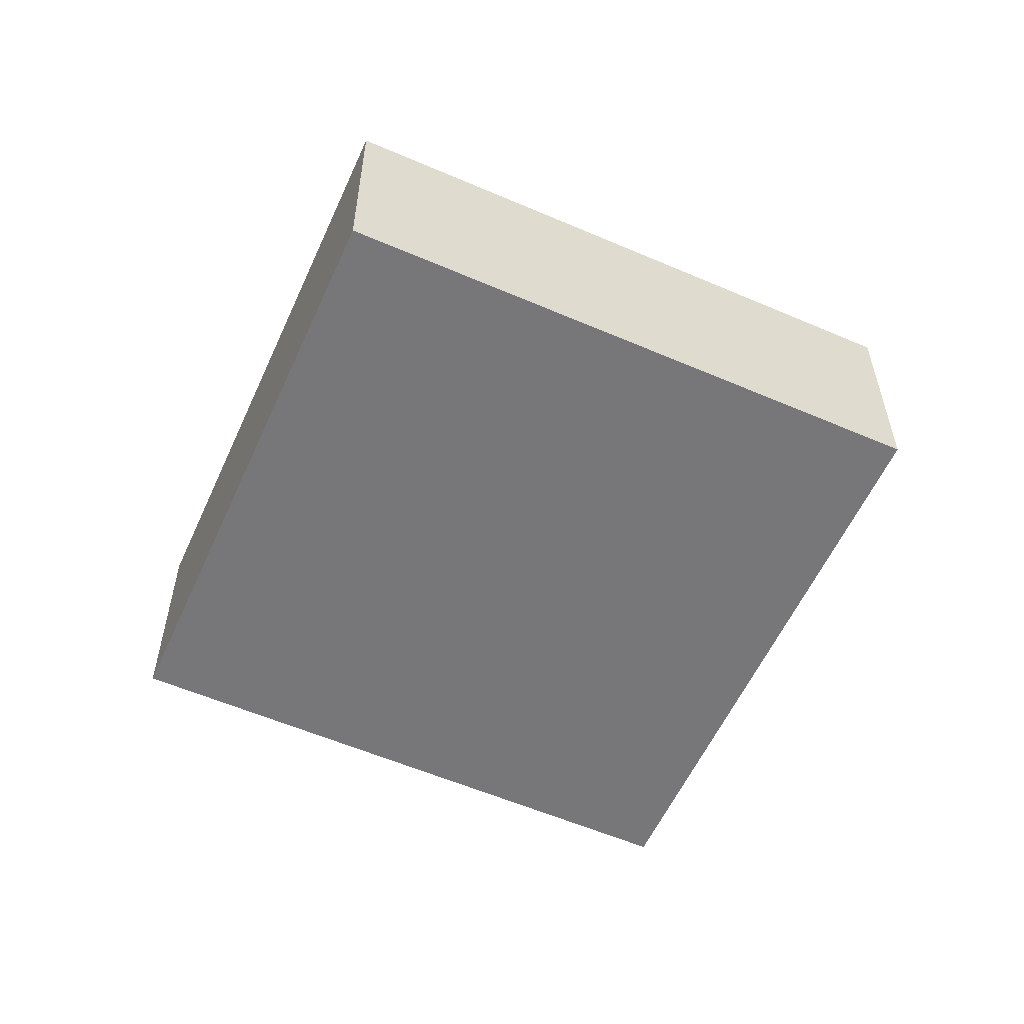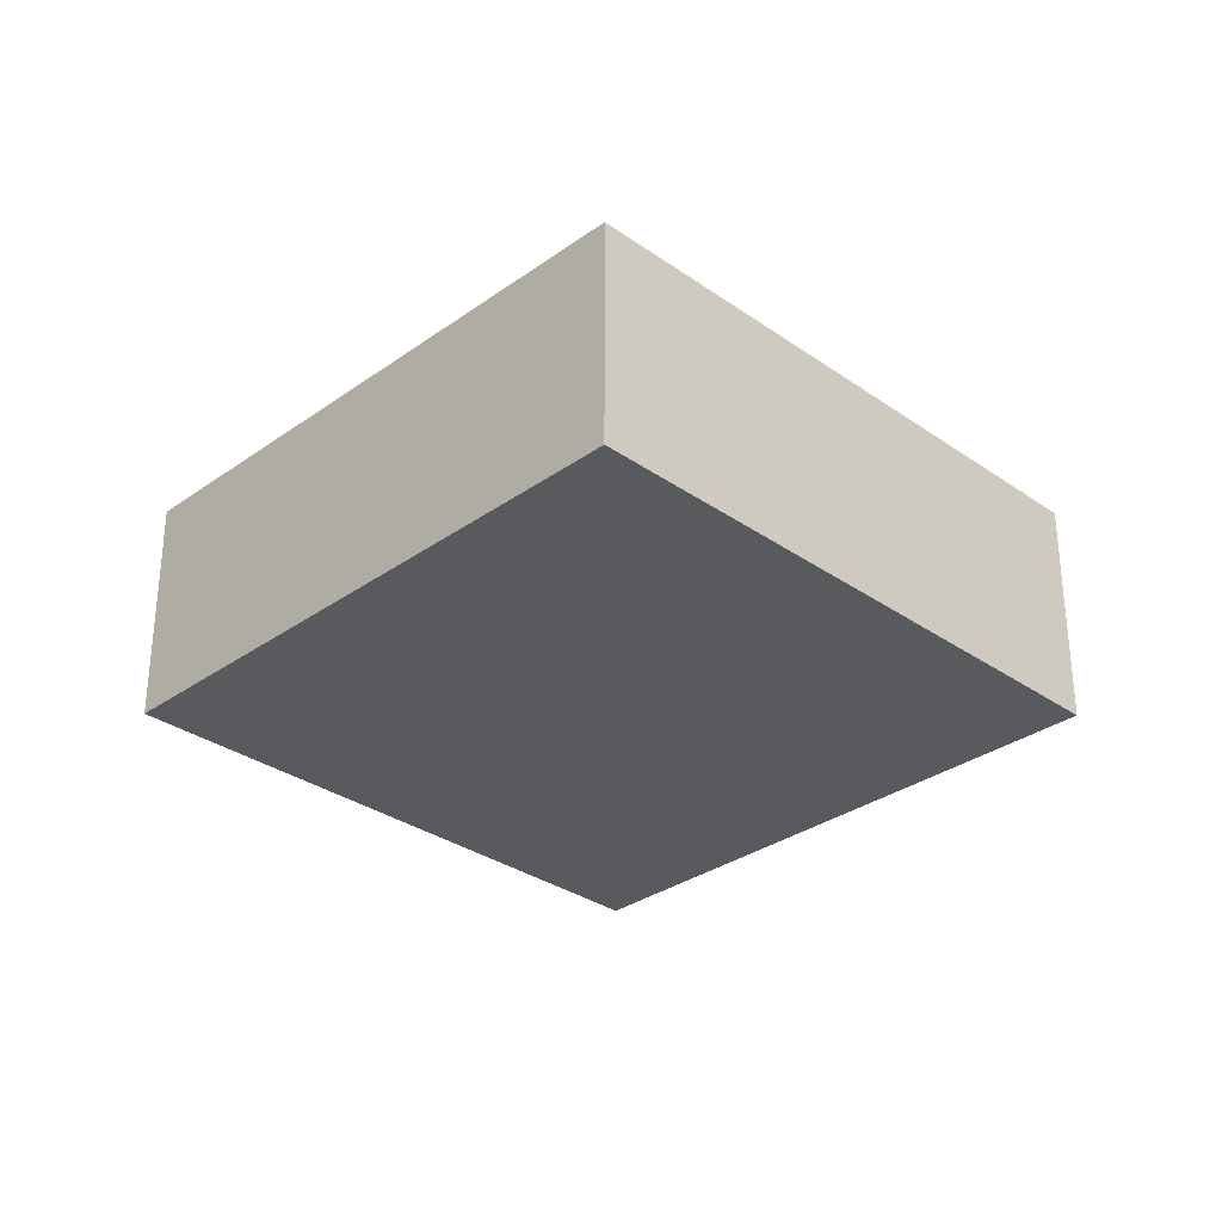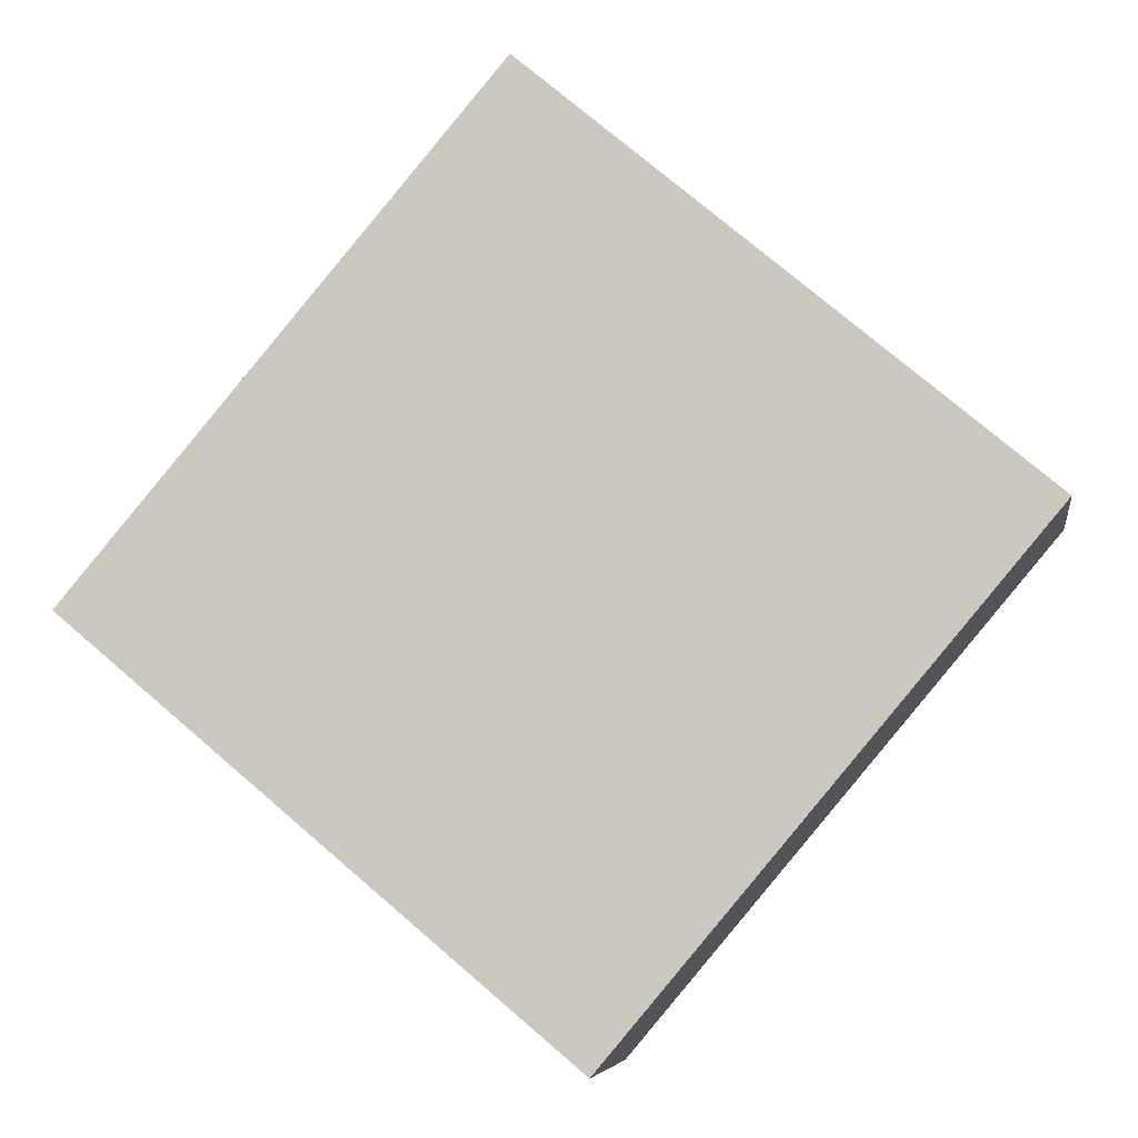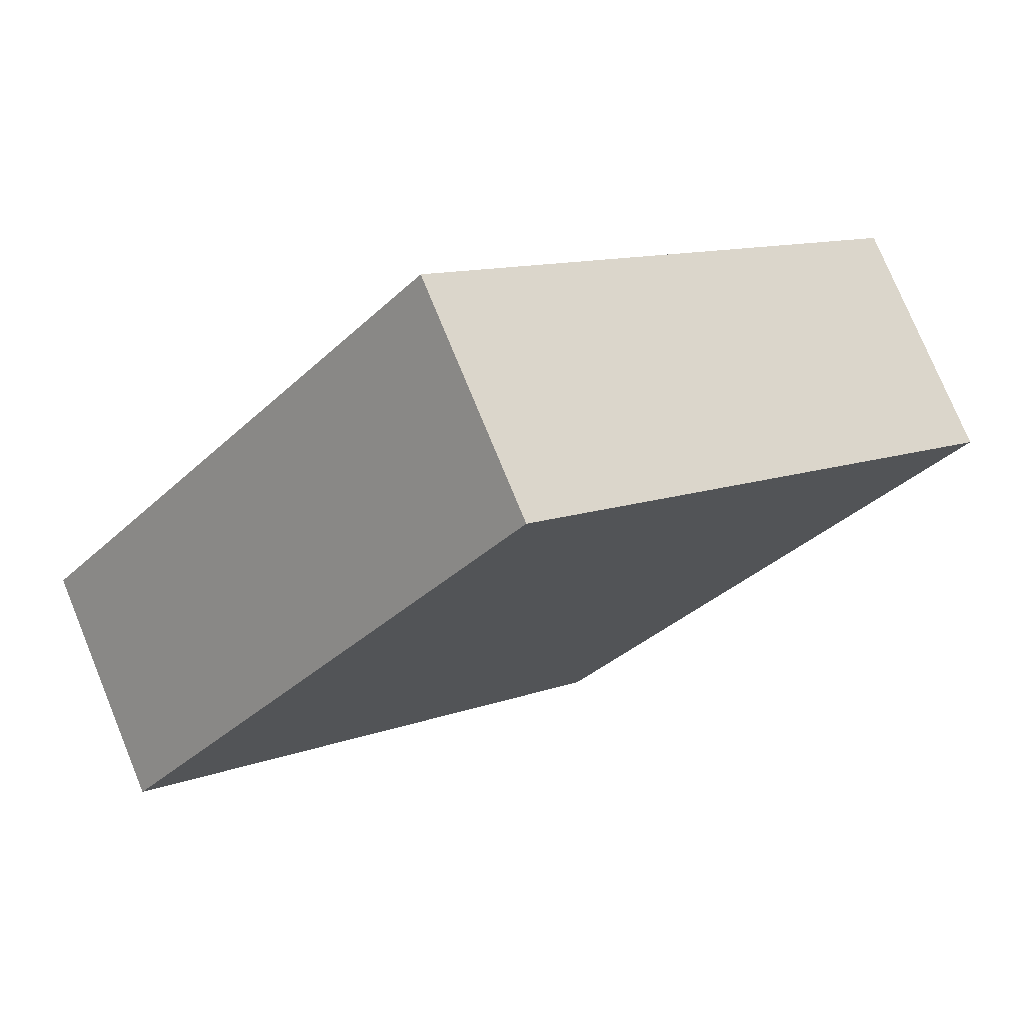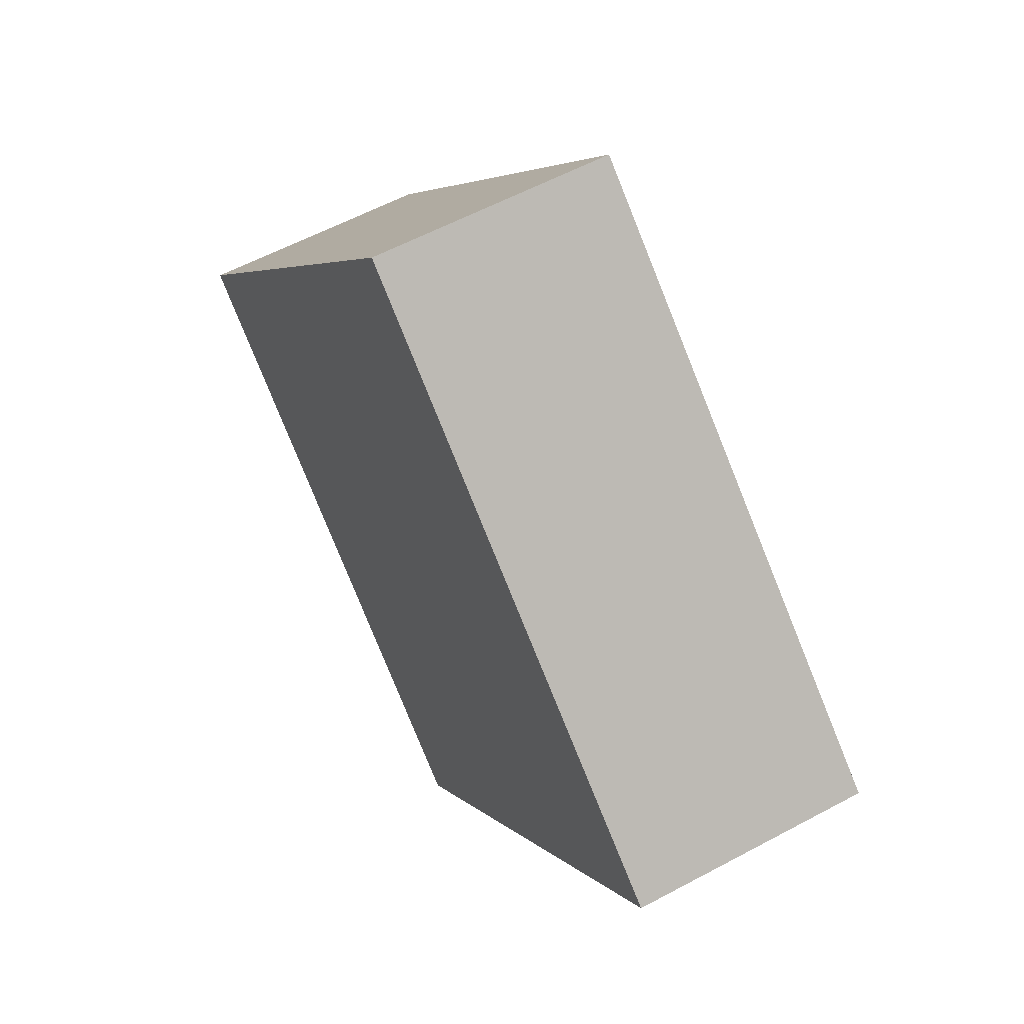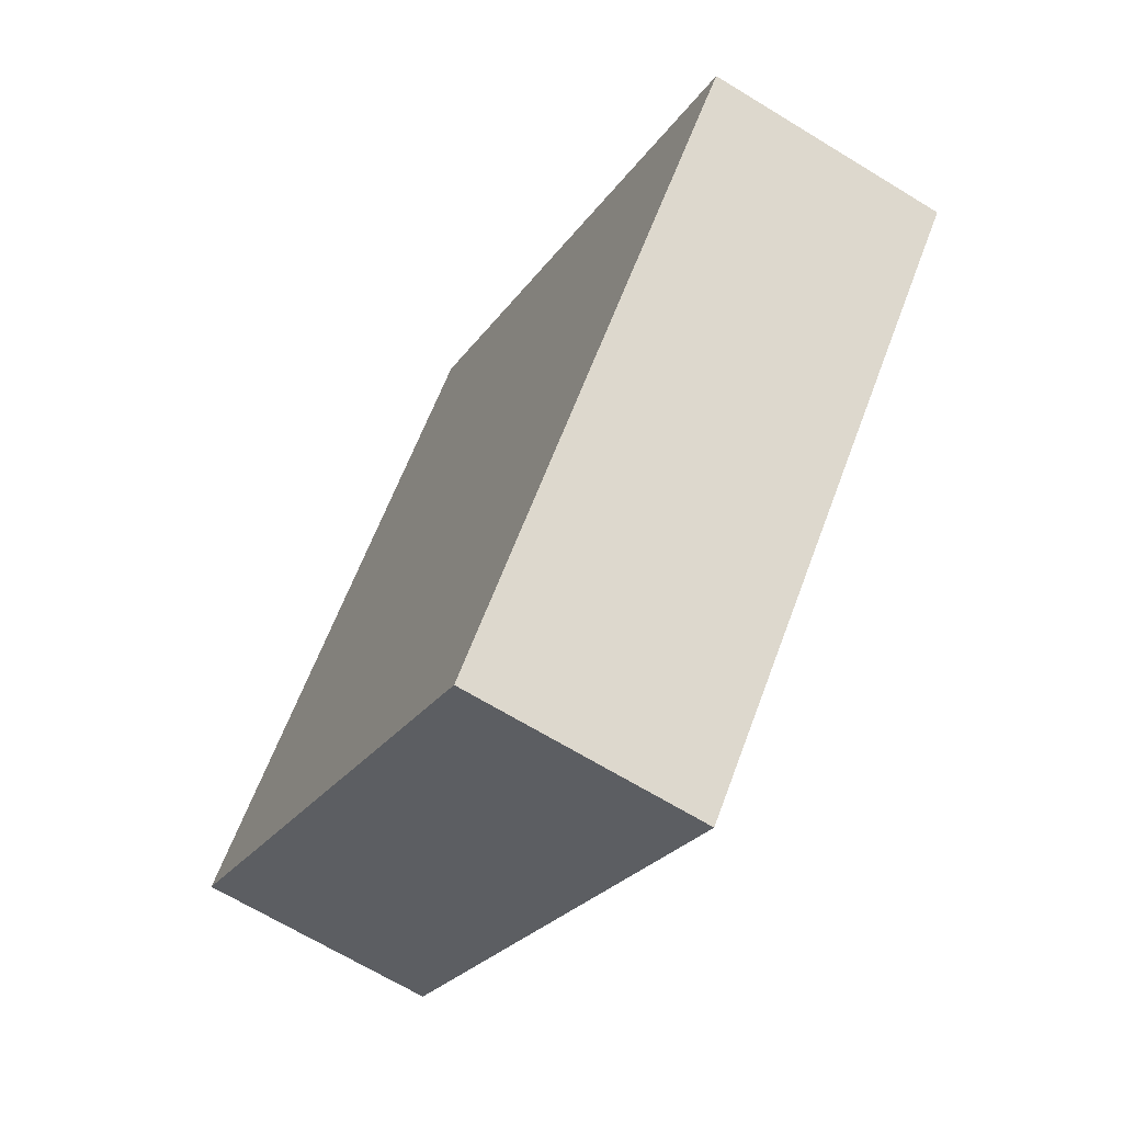
<metadata>
{"format":"obj","ext":"obj","renderer":"f3d","projection":"perspective","resolution":1024,"background":"white","views":[{"elev":-57.2,"azim":105.9,"up":"+Y"},{"elev":-31.5,"azim":-94.7,"up":"+Y"},{"elev":-6.3,"azim":8.6,"up":"+Z"},{"elev":76.0,"azim":-22.3,"up":"+Z"},{"elev":57.8,"azim":60.8,"up":"+Z"},{"elev":-66.7,"azim":58.4,"up":"+Z"}]}
</metadata>
<code>
v  4.653 2.256 -3.912
v  3.973 2.256 4.725
v  8.626 2.256 0.813
v  0 2.256 1.381e-16
v  8.626 -4.978e-17 0.813
v  4.653 2.395e-16 -3.912
v  0 0 0
v  3.973 -2.893e-16 4.725
g defaultobject
f 1 2 3
f 2 1 4
f 5 1 3
f 1 5 6
f 6 4 1
f 4 6 7
f 7 2 4
f 2 7 8
f 8 3 2
f 3 8 5
f 8 6 5
f 6 8 7

</code>
